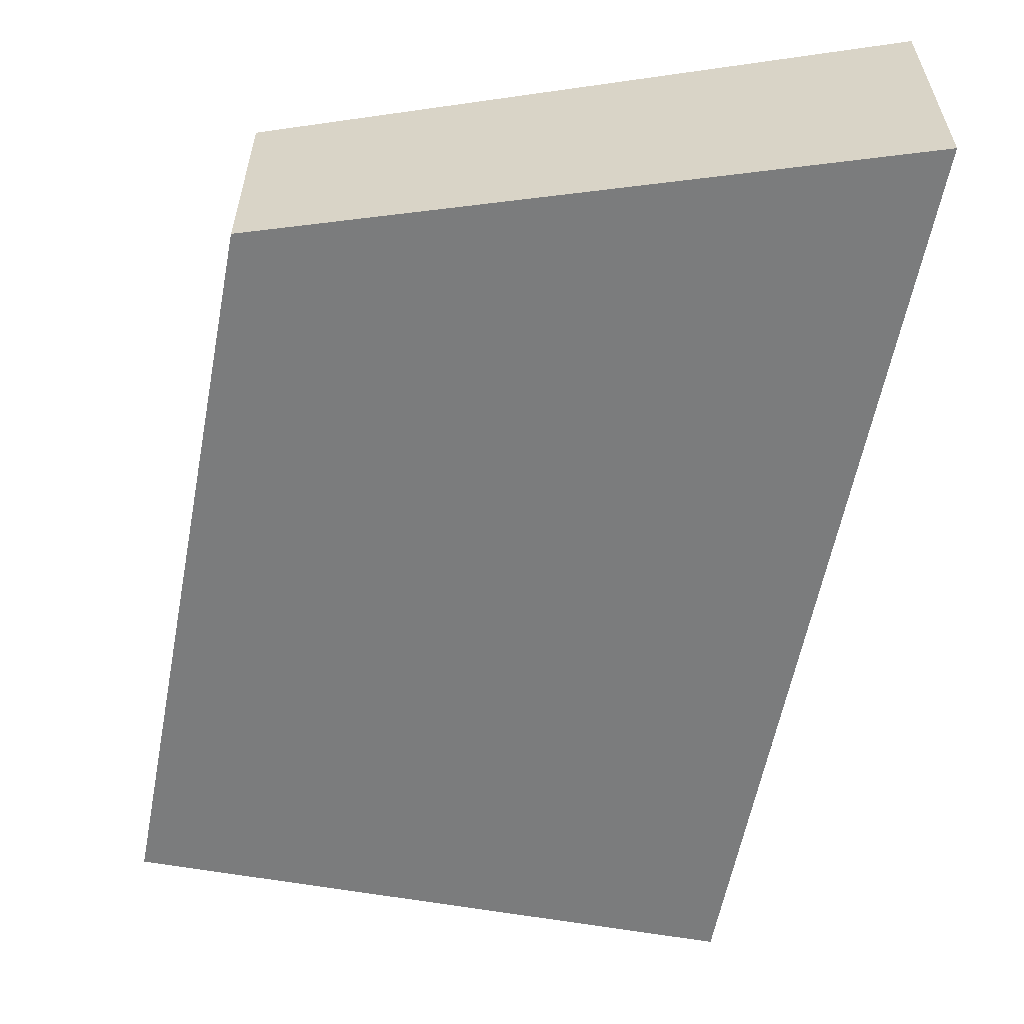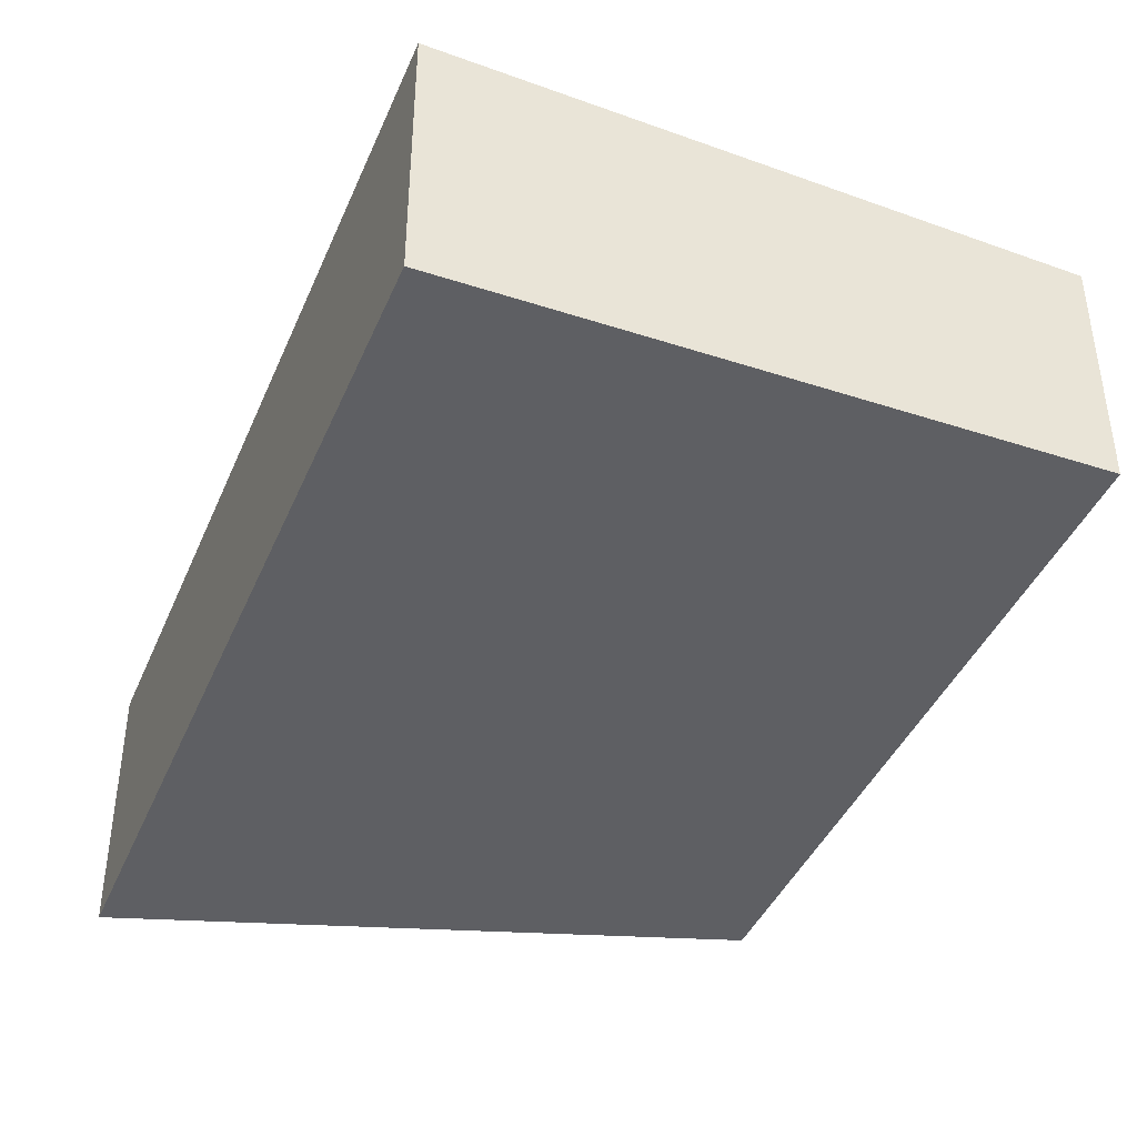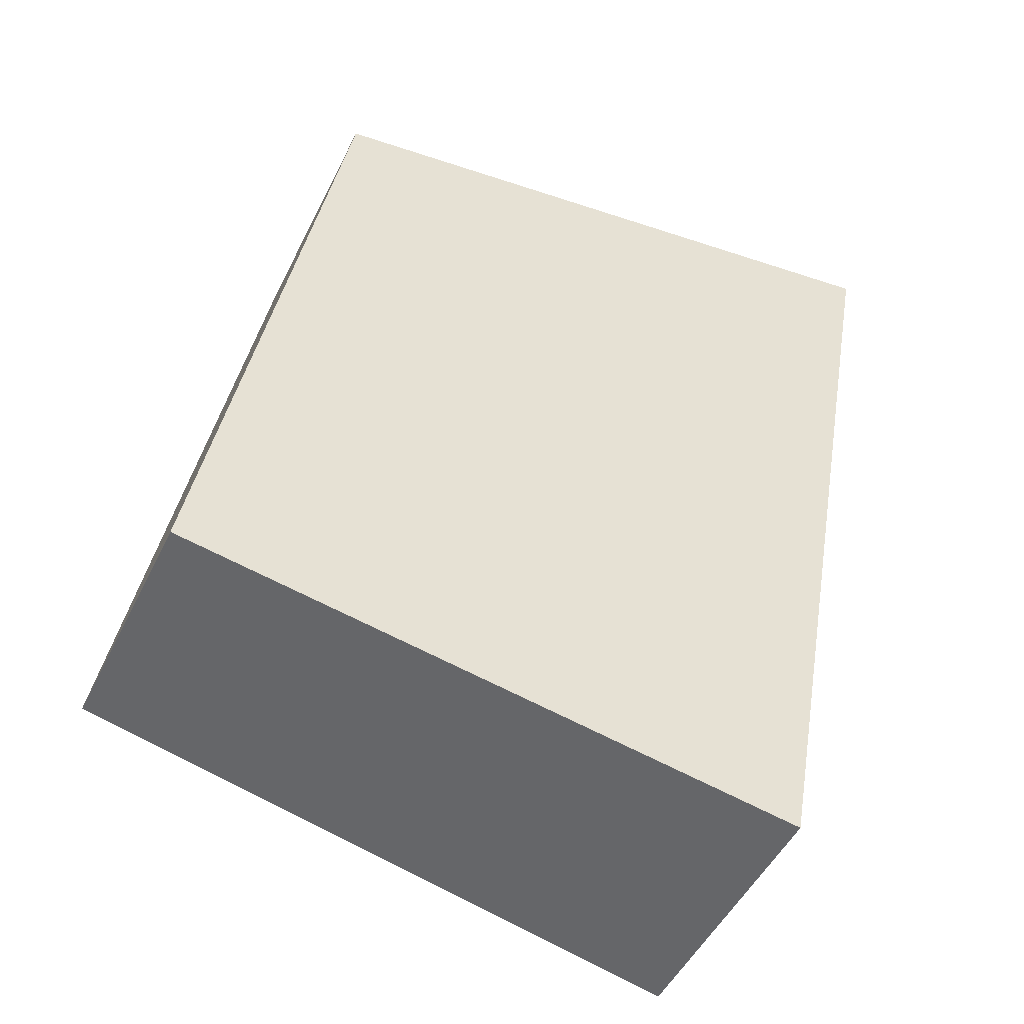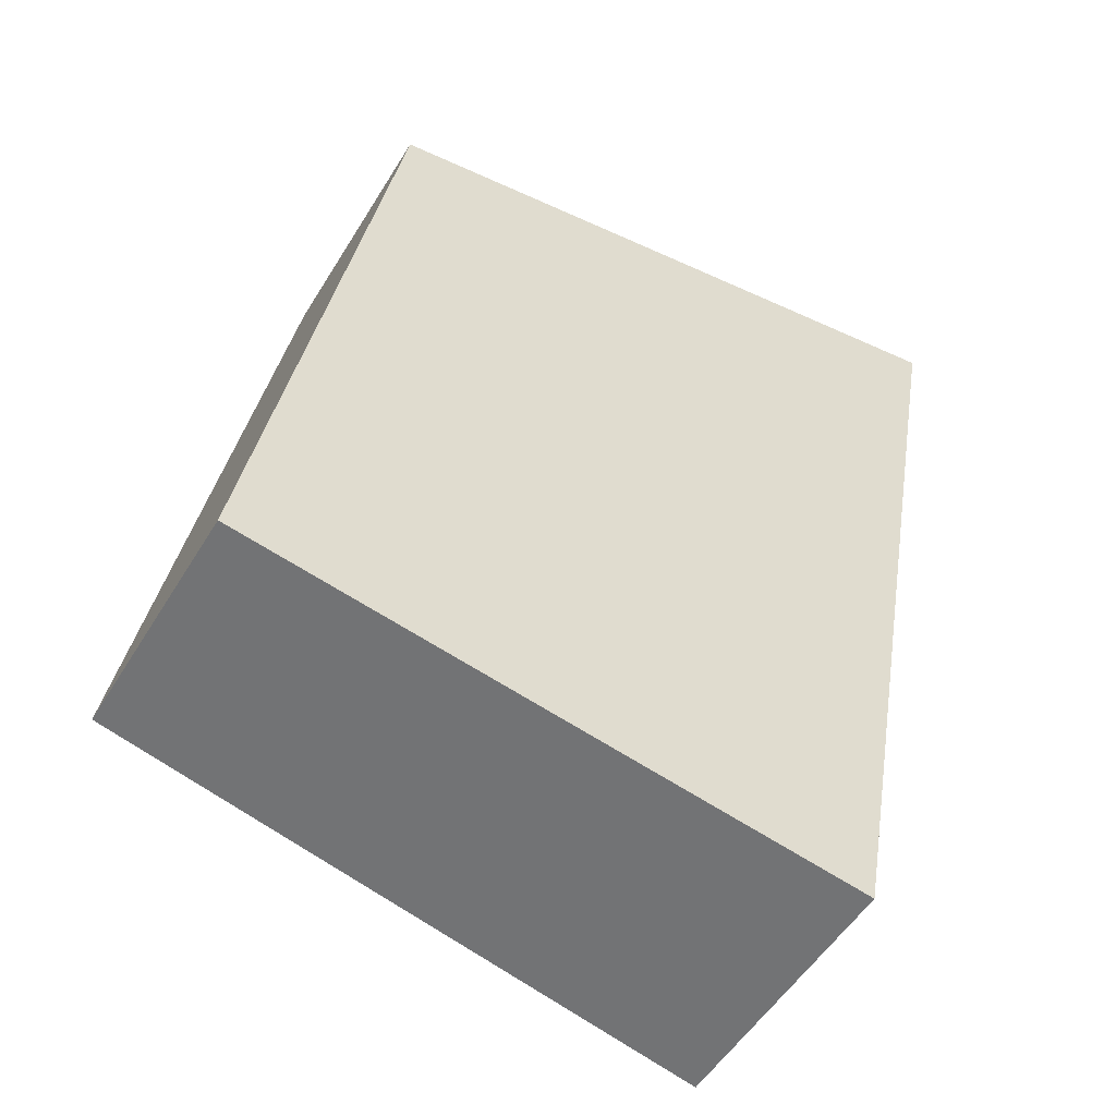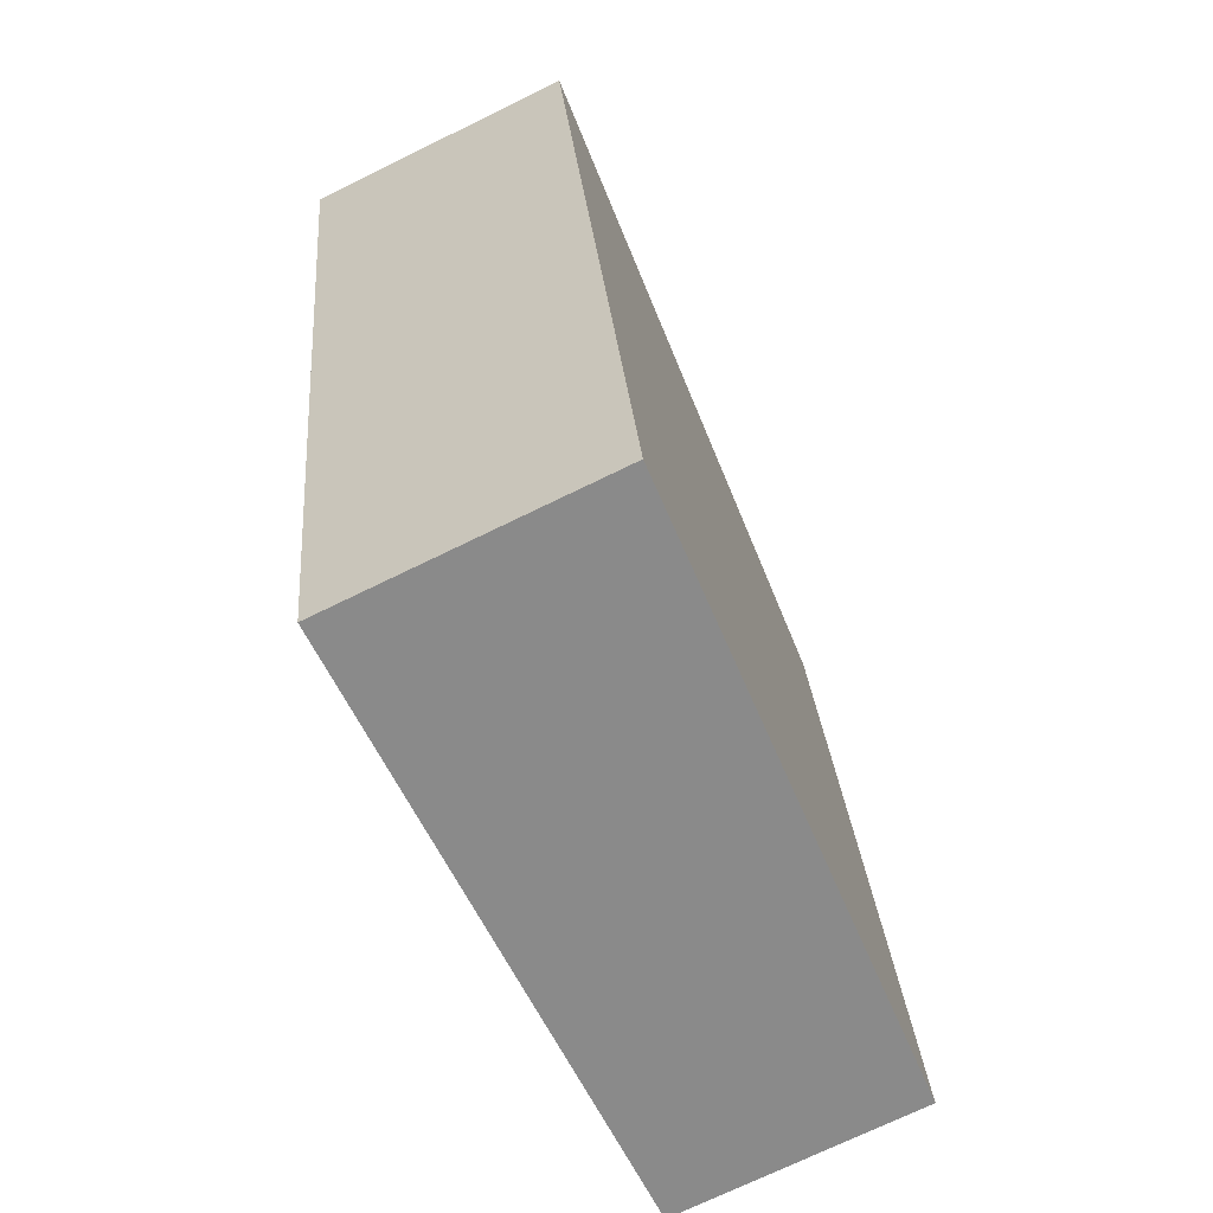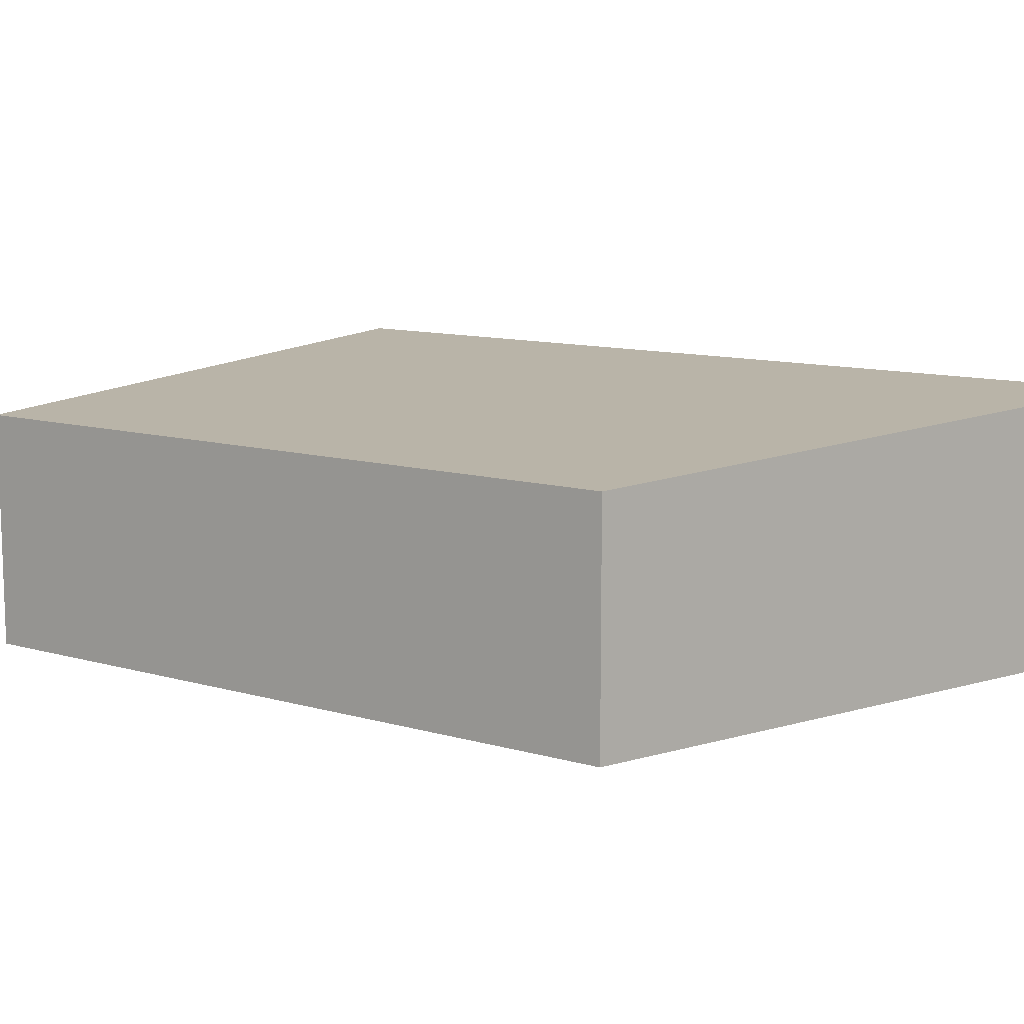
<metadata>
{"format":"obj","ext":"obj","renderer":"f3d","projection":"perspective","resolution":1024,"background":"white","views":[{"elev":-58.7,"azim":-0.6,"up":"+Y"},{"elev":-41.5,"azim":168.4,"up":"+Y"},{"elev":-48.8,"azim":-25.3,"up":"+Z"},{"elev":-52.1,"azim":-30.5,"up":"+Z"},{"elev":-72.0,"azim":116.1,"up":"+Z"},{"elev":10.9,"azim":-44.1,"up":"+Y"}]}
</metadata>
<code>
v  23.67 10.63 -4.138
v  5.083 9.345 28.38
v  30.15 10.63 31.84
v  0 9.346 5.723e-16
v  30.15 -1.95e-15 31.84
v  23.67 2.534e-16 -4.138
v  0 0 0
v  5.083 -1.737e-15 28.38
g defaultobject
f 1 2 3
f 2 1 4
f 5 1 3
f 1 5 6
f 6 4 1
f 4 6 7
f 7 2 4
f 2 7 8
f 2 5 3
f 5 2 8
f 8 6 5
f 6 8 7

</code>
